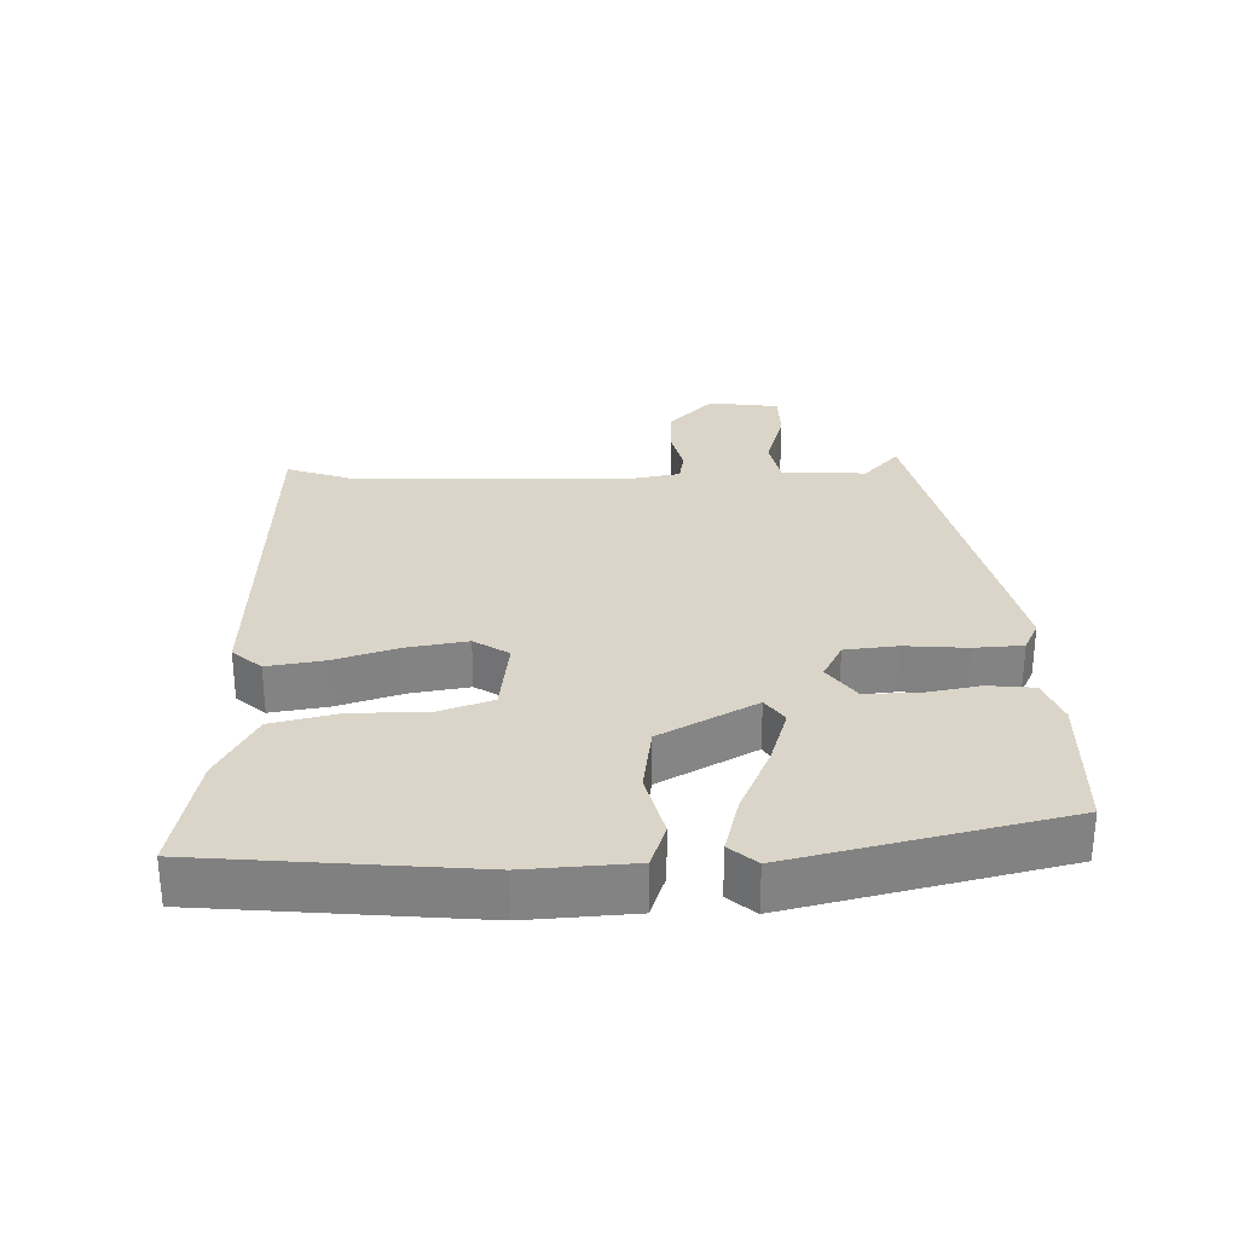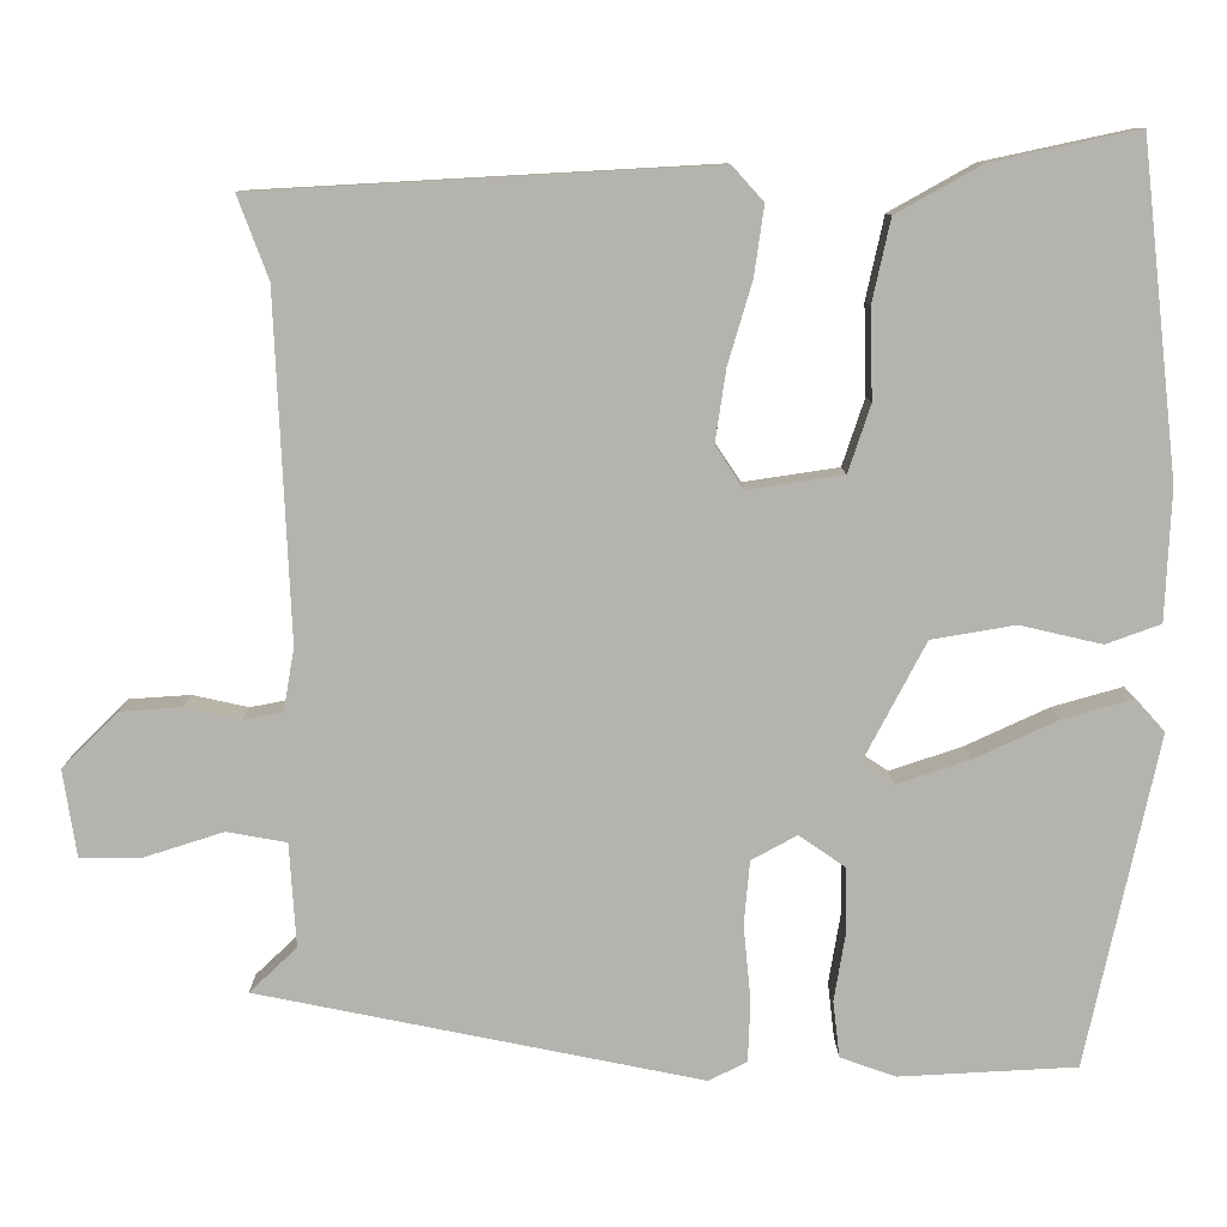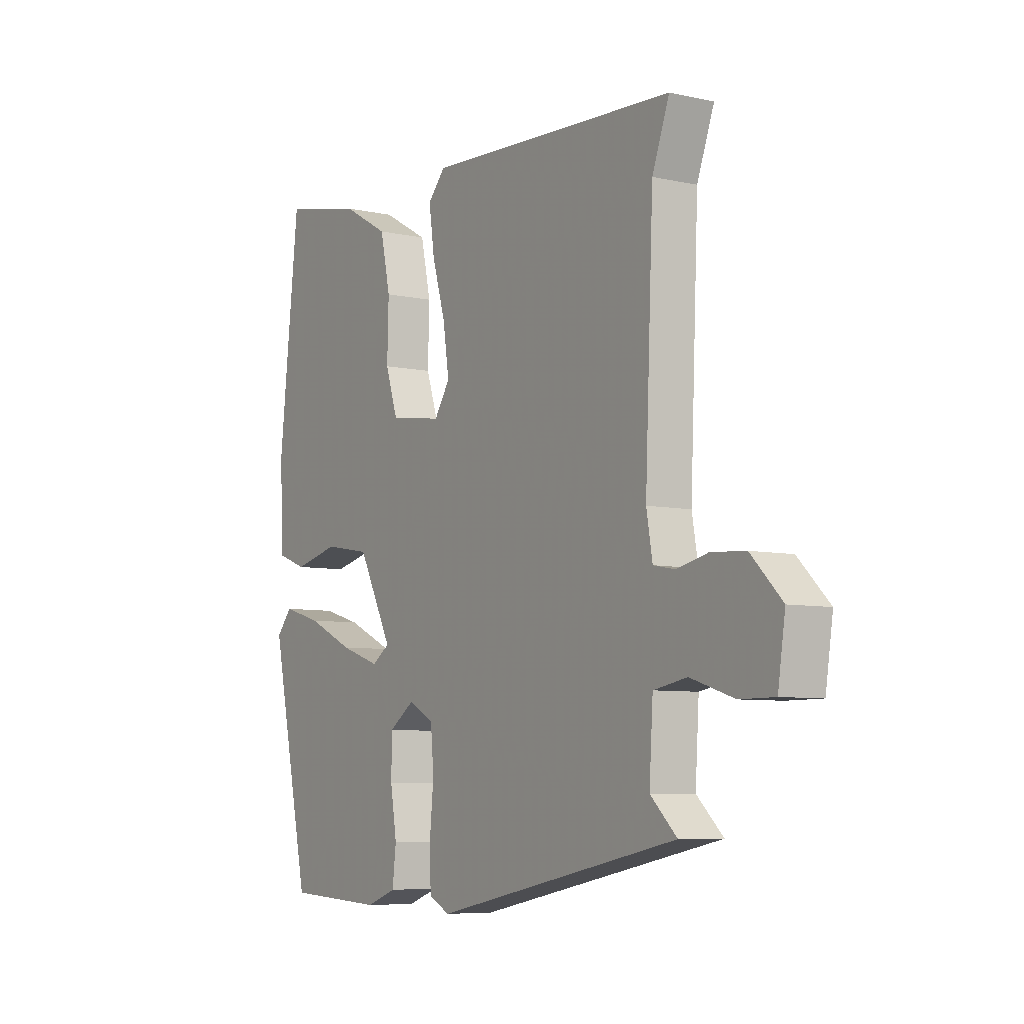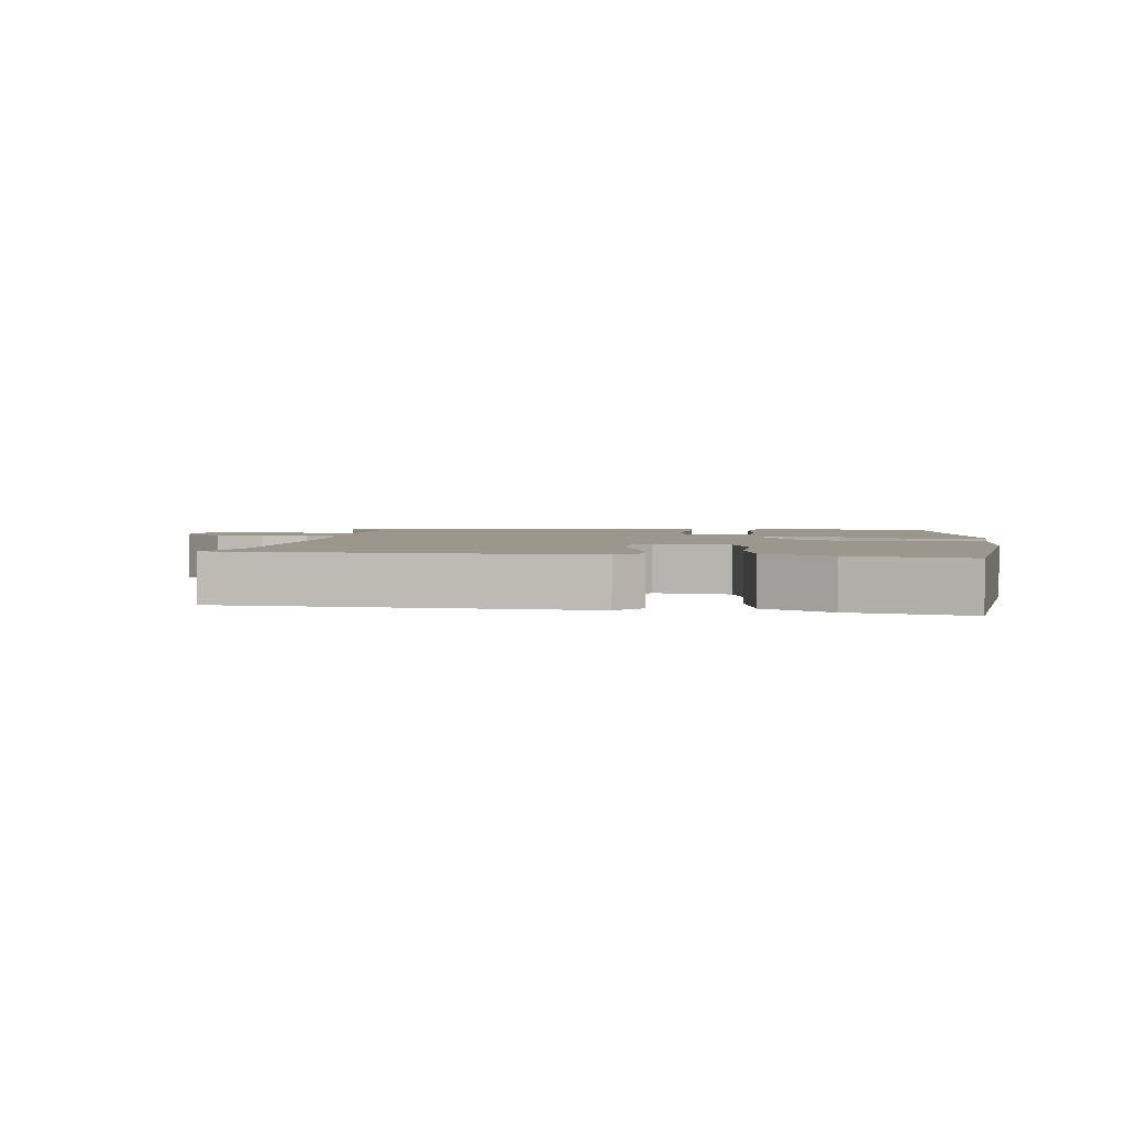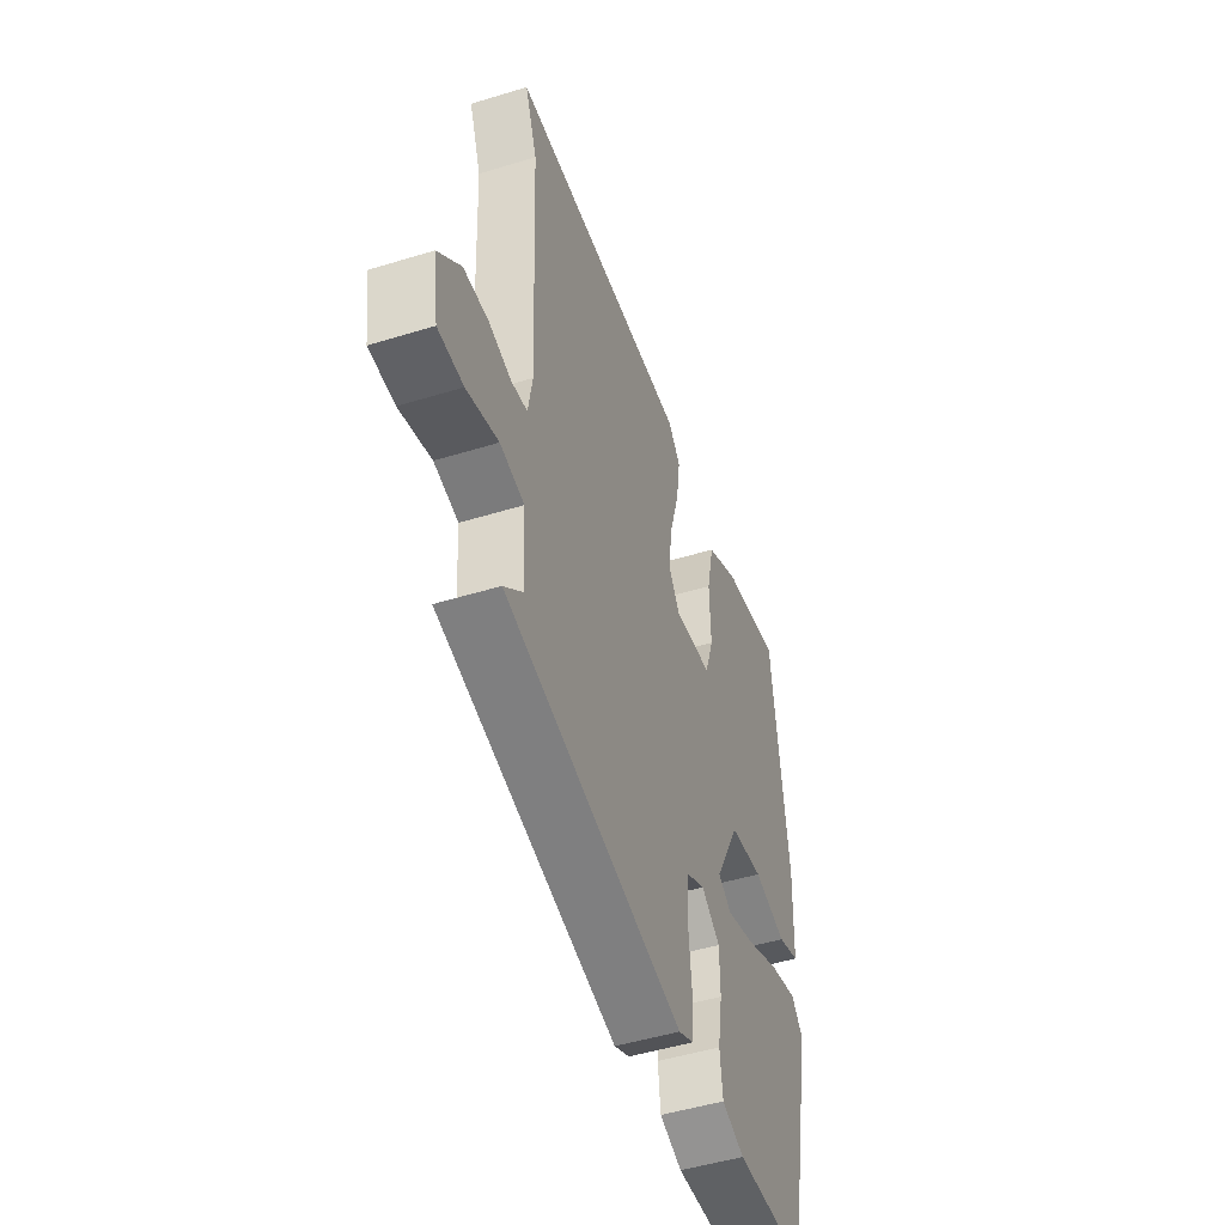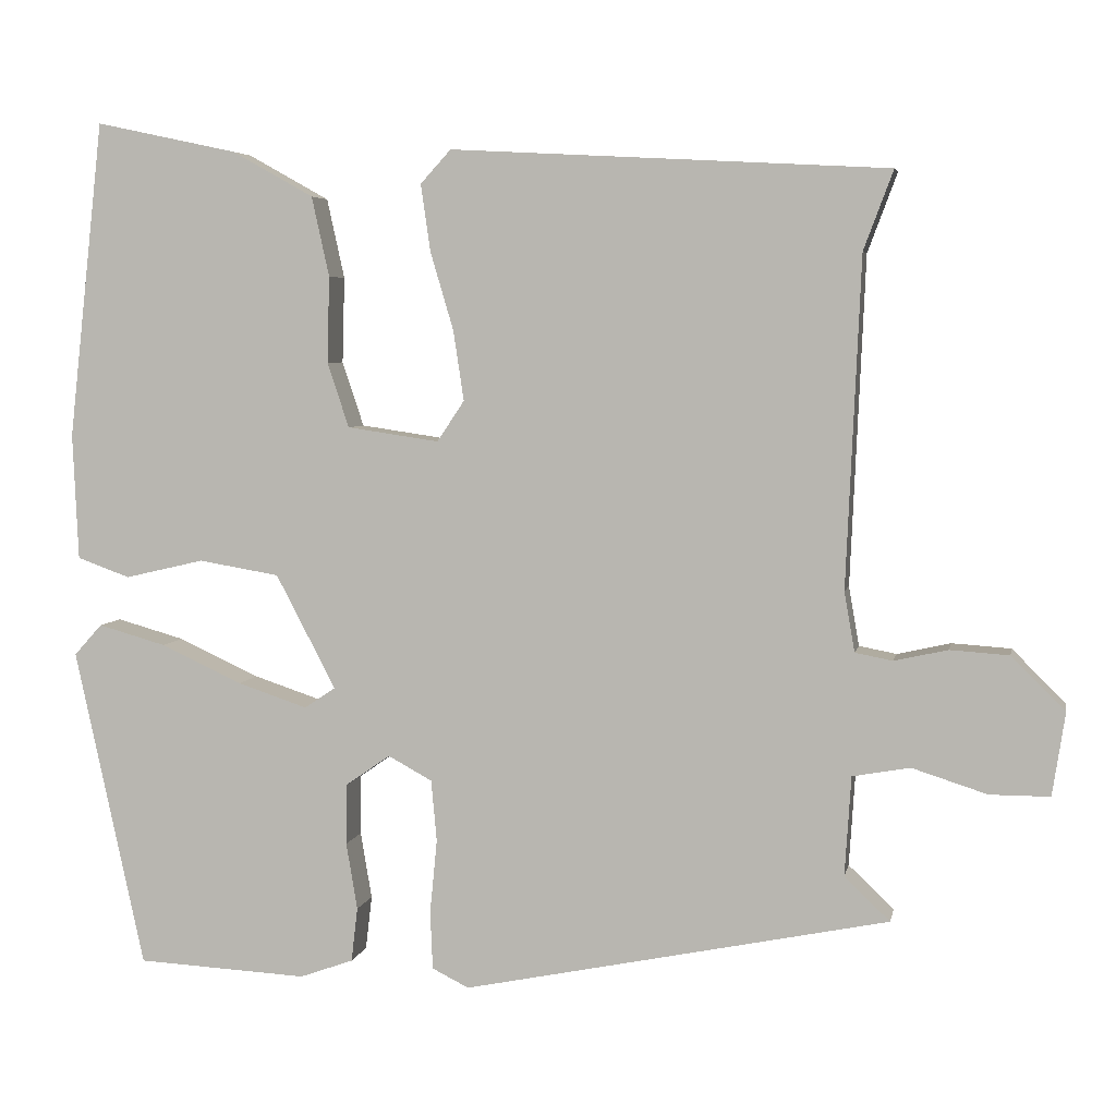
<metadata>
{"format":"obj","ext":"obj","renderer":"f3d","projection":"perspective","resolution":1024,"background":"white","views":[{"elev":29.3,"azim":87.5,"up":"+Y"},{"elev":9.9,"azim":-0.7,"up":"+Z"},{"elev":-7.0,"azim":-122.5,"up":"+Z"},{"elev":2.7,"azim":7.5,"up":"+Y"},{"elev":-49.2,"azim":-71.2,"up":"+Z"},{"elev":4.9,"azim":-169.0,"up":"+Z"}]}
</metadata>
<code>
v -0.51 0.07 -0.405
v -0.453 0.07 -0.351
v -0.461 0.07 -0.226
v -0.533 0.07 -0.213
v -0.627 0.07 -0.243
v -0.702 0.07 -0.243
v -0.718 0.07 -0.139
v -0.651 0.07 -0.072
v -0.577 0.07 -0.067
v -0.51 0.07 -0.082
v -0.463 0.07 -0.073
v -0.45 0.07 0.002
v -0.468 0.07 0.414
v -0.505 0.07 0.513
v 0.042 0.07 0.543
v 0.08 0.07 0.501
v 0.068 0.07 0.417
v 0.039 0.07 0.319
v 0.026 0.07 0.232
v 0.06 0.07 0.181
v 0.175 0.07 0.198
v 0.202 0.07 0.279
v 0.199 0.07 0.387
v 0.221 0.07 0.487
v 0.323 0.07 0.544
v 0.5 0.07 0.582
v 0.544 0.07 0.185
v 0.537 0.07 0.027
v 0.471 0.07 0.003
v 0.372 0.07 0.026
v 0.271 0.07 0.009
v 0.196 0.07 -0.134
v 0.235 0.07 -0.16
v 0.322 0.07 -0.131
v 0.424 0.07 -0.084
v 0.509 0.07 -0.06
v 0.544 0.07 -0.099
v 0.457 0.07 -0.499
v 0.243 0.07 -0.51
v 0.176 0.07 -0.486
v 0.168 0.07 -0.418
v 0.182 0.07 -0.334
v 0.181 0.07 -0.258
v 0.125 0.07 -0.219
v 0.07 0.07 -0.249
v 0.063 0.07 -0.326
v 0.072 0.07 -0.418
v 0.069 0.07 -0.491
v 0.023 0.07 -0.514
v -0.51 0 -0.405
v -0.453 0 -0.351
v -0.461 0 -0.226
v -0.533 0 -0.213
v -0.627 0 -0.243
v -0.702 0 -0.243
v -0.718 0 -0.139
v -0.651 0 -0.072
v -0.577 0 -0.067
v -0.51 0 -0.082
v -0.463 0 -0.073
v -0.45 0 0.002
v -0.468 0 0.414
v -0.505 0 0.513
v 0.042 0 0.543
v 0.08 0 0.501
v 0.068 0 0.417
v 0.039 0 0.319
v 0.026 0 0.232
v 0.06 0 0.181
v 0.175 0 0.198
v 0.202 0 0.279
v 0.199 0 0.387
v 0.221 0 0.487
v 0.323 0 0.544
v 0.5 0 0.582
v 0.544 0 0.185
v 0.537 0 0.027
v 0.471 0 0.003
v 0.372 0 0.026
v 0.271 0 0.009
v 0.196 0 -0.134
v 0.235 0 -0.16
v 0.322 0 -0.131
v 0.424 0 -0.084
v 0.509 0 -0.06
v 0.544 0 -0.099
v 0.457 0 -0.499
v 0.243 0 -0.51
v 0.176 0 -0.486
v 0.168 0 -0.418
v 0.182 0 -0.334
v 0.181 0 -0.258
v 0.125 0 -0.219
v 0.07 0 -0.249
v 0.063 0 -0.326
v 0.072 0 -0.418
v 0.069 0 -0.491
v 0.023 0 -0.514
f 46 47 48 49
f 45 46 49 1
f 44 45 1 2
f 39 40 41 42
f 39 42 43
f 38 39 43
f 37 38 43
f 34 35 36 37
f 33 34 37 43
f 32 33 43 44
f 27 28 29 30
f 27 30 31
f 26 27 31
f 22 23 24 25
f 21 22 25 26
f 15 16 17 18
f 13 14 15 18
f 12 13 18 19
f 11 12 19 20
f 7 8 9 10
f 7 10 11
f 4 5 6 7
f 3 4 7 11
f 21 26 31 32
f 20 21 32 44
f 11 20 44
f 2 3 11 44
f 98 97 96 95
f 50 98 95 94
f 51 50 94 93
f 91 90 89 88
f 92 91 88
f 92 88 87
f 92 87 86
f 86 85 84 83
f 92 86 83 82
f 93 92 82 81
f 79 78 77 76
f 80 79 76
f 80 76 75
f 74 73 72 71
f 75 74 71 70
f 67 66 65 64
f 67 64 63 62
f 68 67 62 61
f 69 68 61 60
f 59 58 57 56
f 60 59 56
f 56 55 54 53
f 60 56 53 52
f 81 80 75 70
f 93 81 70 69
f 93 69 60
f 93 60 52 51
f 1 50 51 2
f 2 51 52 3
f 3 52 53 4
f 4 53 54 5
f 5 54 55 6
f 6 55 56 7
f 7 56 57 8
f 8 57 58 9
f 9 58 59 10
f 10 59 60 11
f 11 60 61 12
f 12 61 62 13
f 13 62 63 14
f 14 63 64 15
f 15 64 65 16
f 16 65 66 17
f 17 66 67 18
f 18 67 68 19
f 19 68 69 20
f 20 69 70 21
f 21 70 71 22
f 22 71 72 23
f 23 72 73 24
f 24 73 74 25
f 25 74 75 26
f 26 75 76 27
f 27 76 77 28
f 28 77 78 29
f 29 78 79 30
f 30 79 80 31
f 31 80 81 32
f 32 81 82 33
f 33 82 83 34
f 34 83 84 35
f 35 84 85 36
f 36 85 86 37
f 37 86 87 38
f 38 87 88 39
f 39 88 89 40
f 40 89 90 41
f 41 90 91 42
f 42 91 92 43
f 43 92 93 44
f 44 93 94 45
f 45 94 95 46
f 46 95 96 47
f 47 96 97 48
f 48 97 98 49
f 49 98 50 1

</code>
